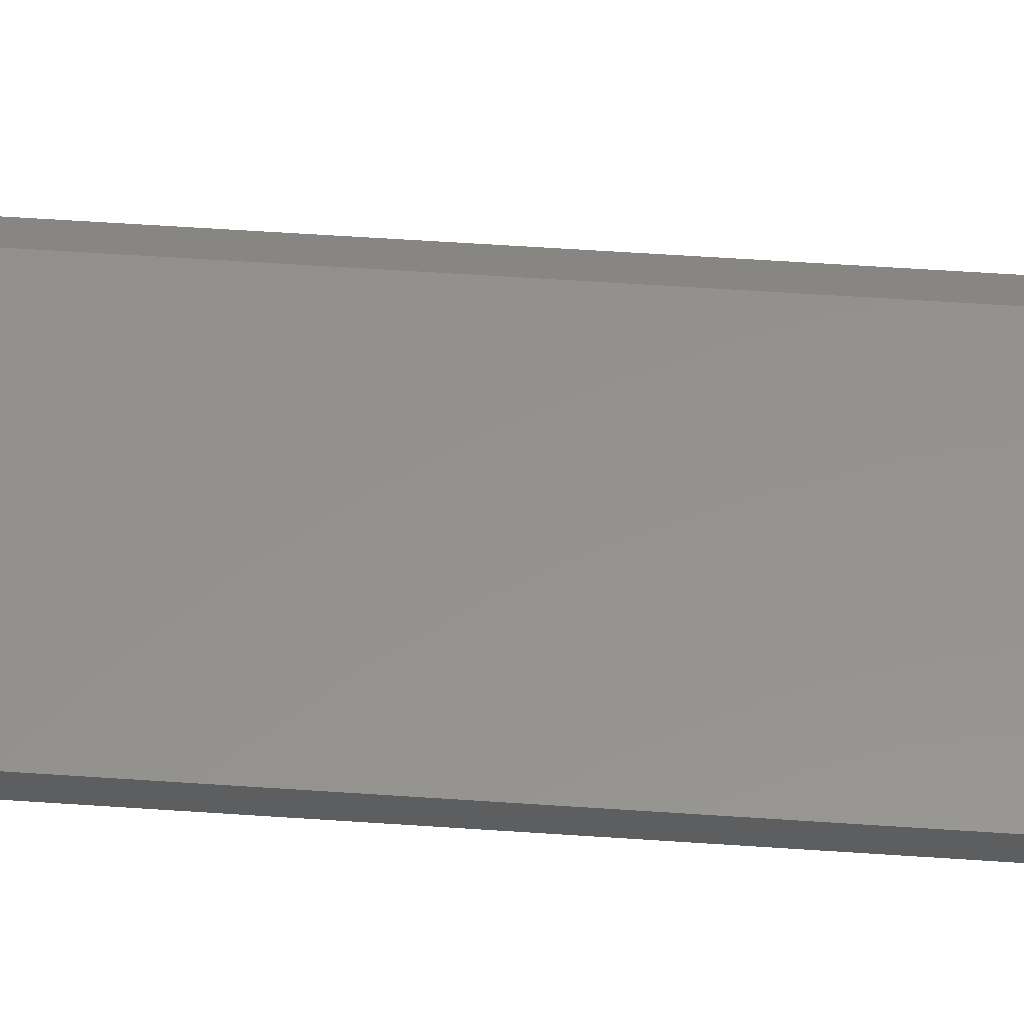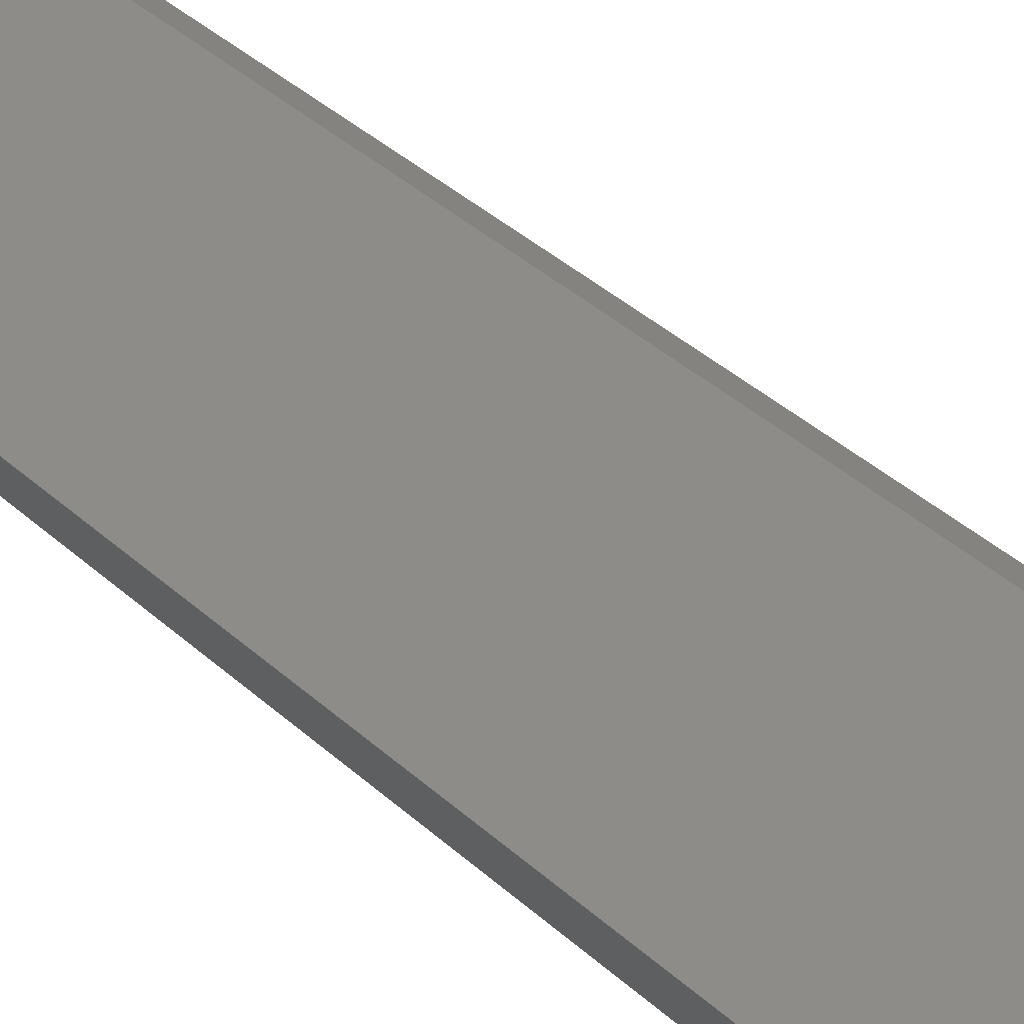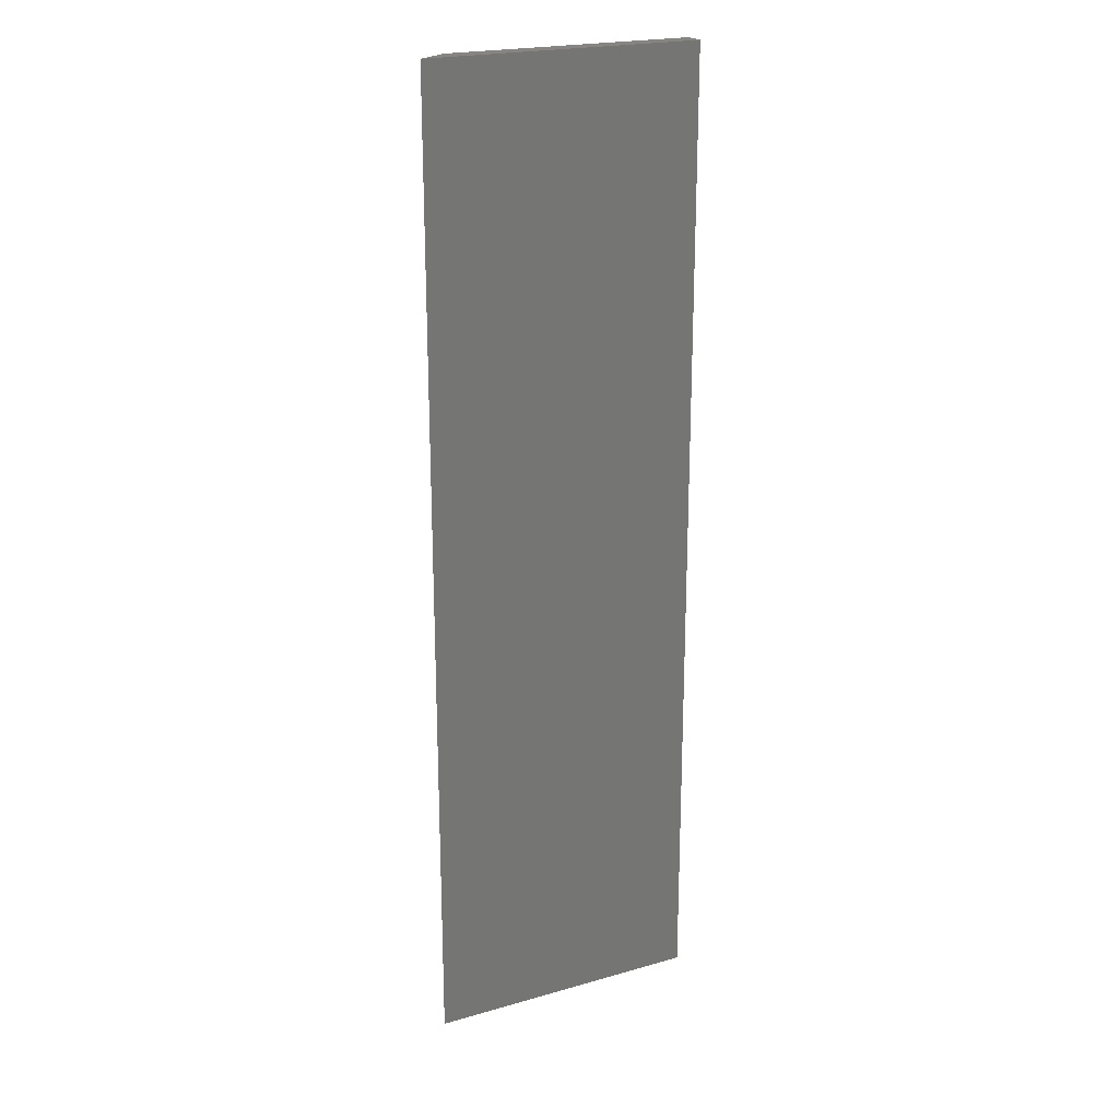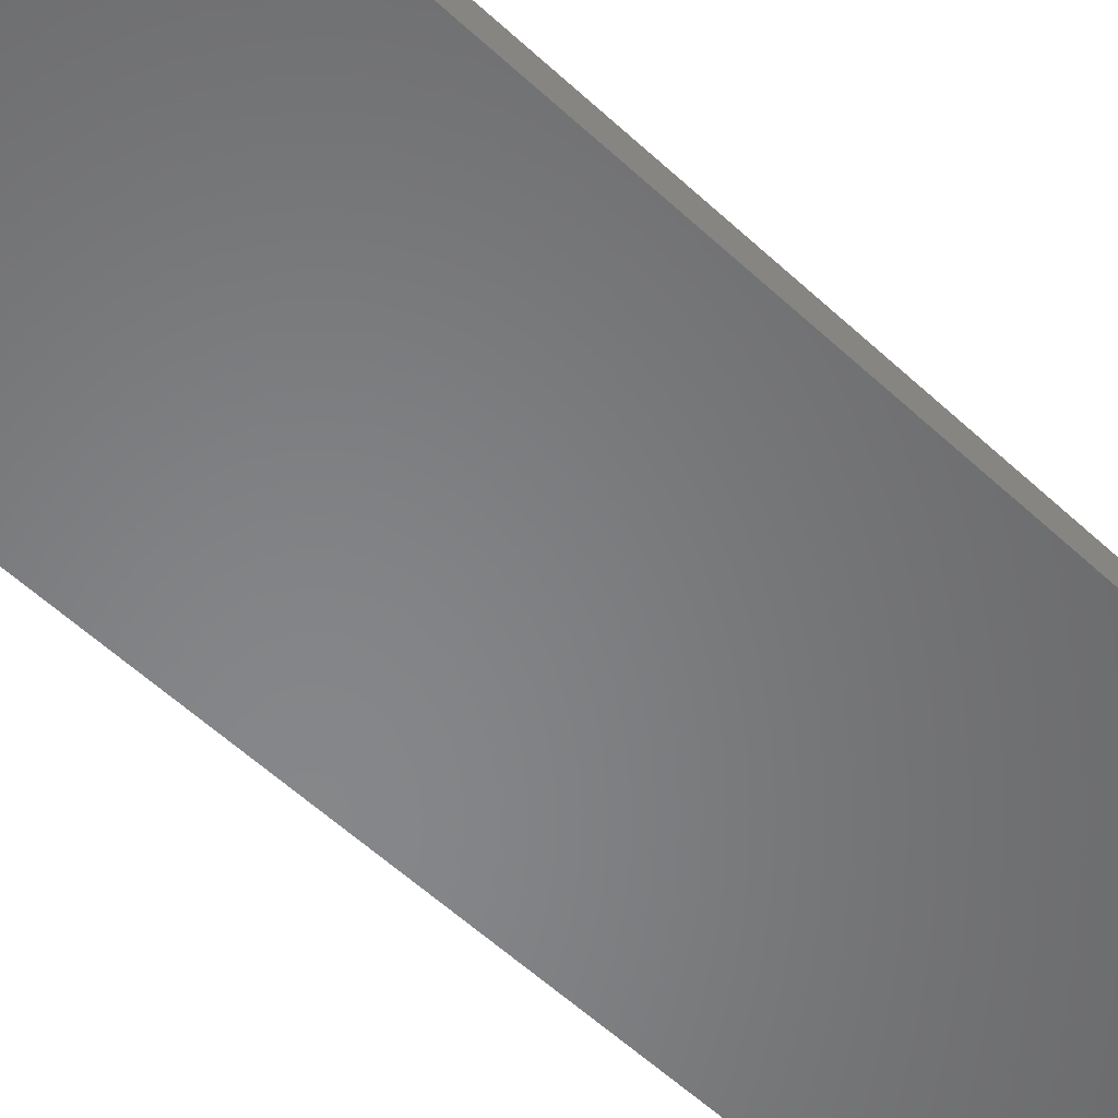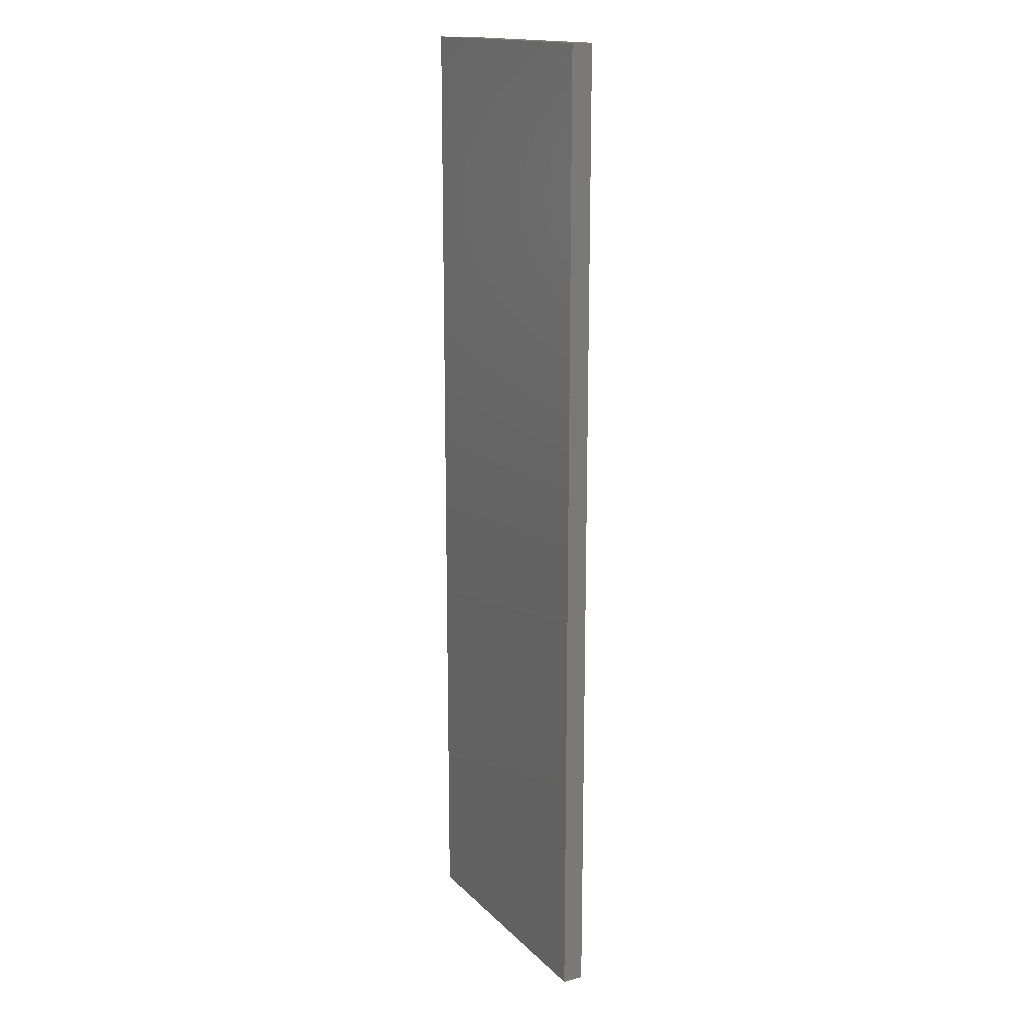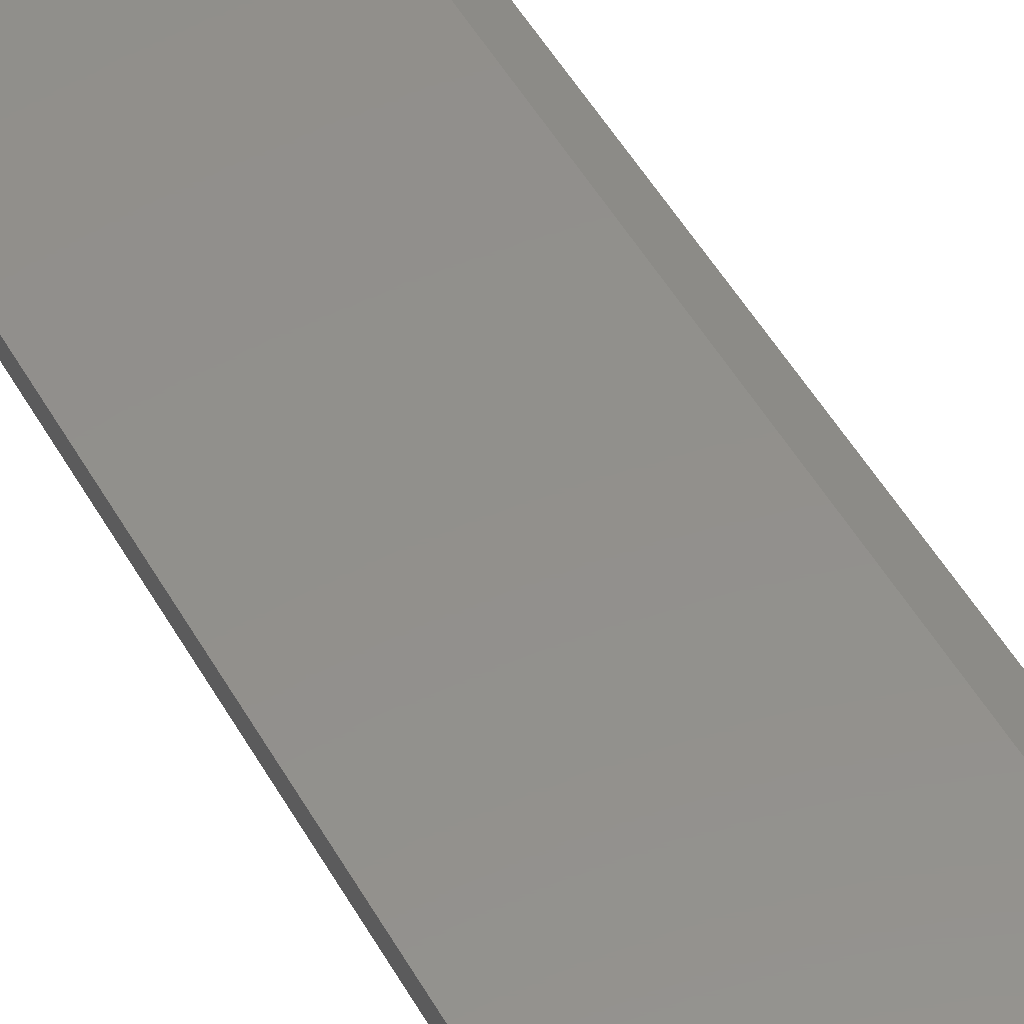
<metadata>
{"format":"stl","ext":"stl","renderer":"f3d","projection":"perspective","resolution":1024,"background":"white","views":[{"elev":55.9,"azim":94.1,"up":"+Y"},{"elev":37.6,"azim":139.3,"up":"+Y"},{"elev":21.8,"azim":-26.6,"up":"+Z"},{"elev":-53.6,"azim":44.8,"up":"+Y"},{"elev":15.9,"azim":61.7,"up":"+Z"},{"elev":53.1,"azim":150.5,"up":"+Y"}]}
</metadata>
<code>
# stl→obj: 8 verts, 12 faces
v -0.07919 0.007812 -0.3659
v -0.07919 0.007812 0.3604
v 0.1026 0.007812 -0.3659
v 0.1026 0.007812 0.3604
v 0.1026 -0.007812 0.3604
v -0.1026 -0.007812 0.3604
v -0.1026 -0.007812 -0.3659
v 0.1026 -0.007812 -0.3659
f 1 2 3
f 3 2 4
f 5 4 6
f 6 4 2
f 7 1 8
f 8 1 3
f 7 8 6
f 6 8 5
f 6 2 7
f 7 2 1
f 8 3 5
f 5 3 4

</code>
